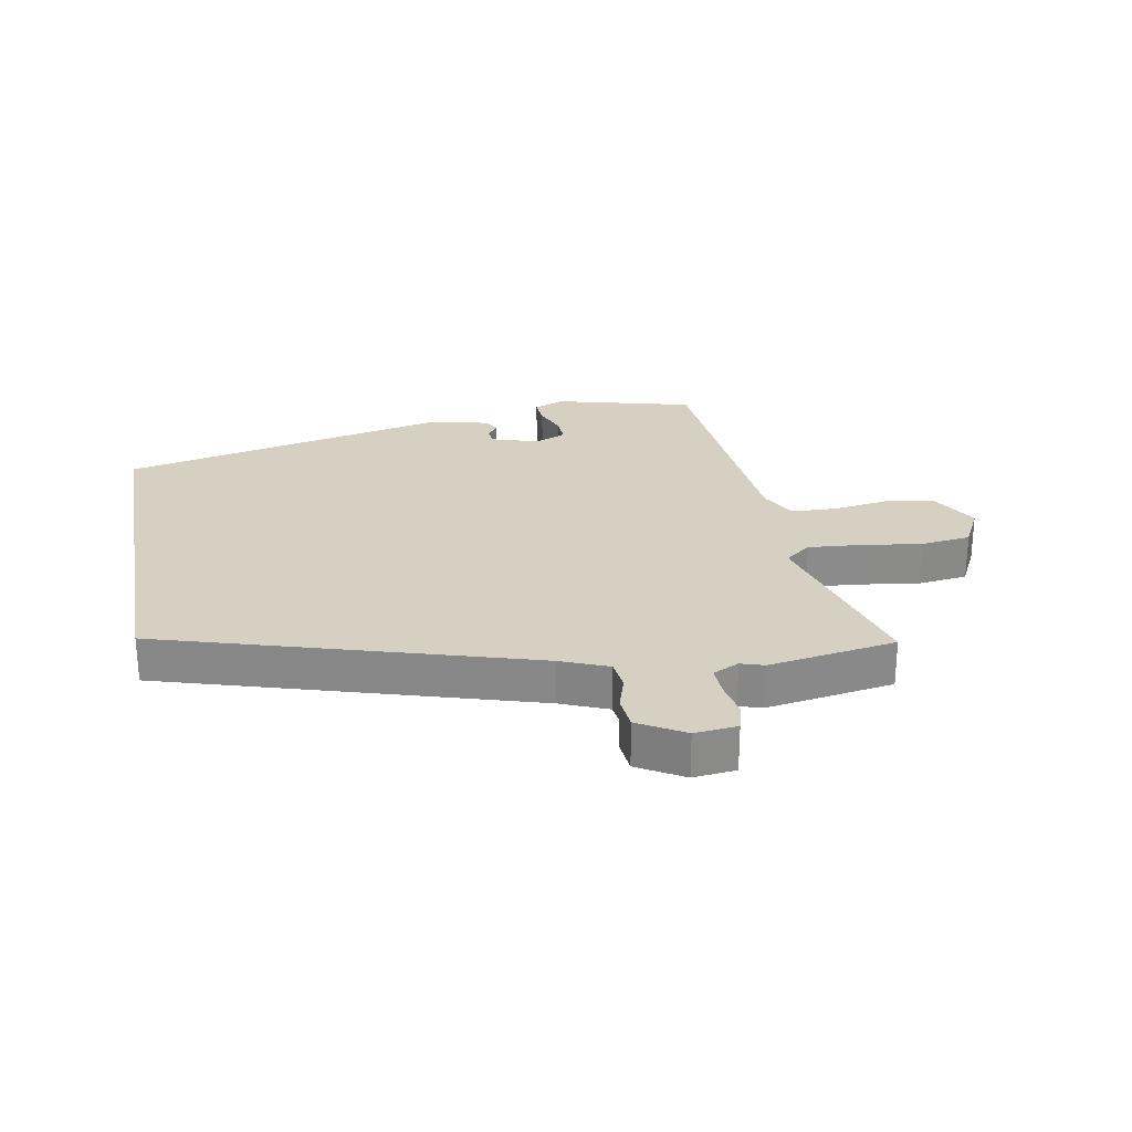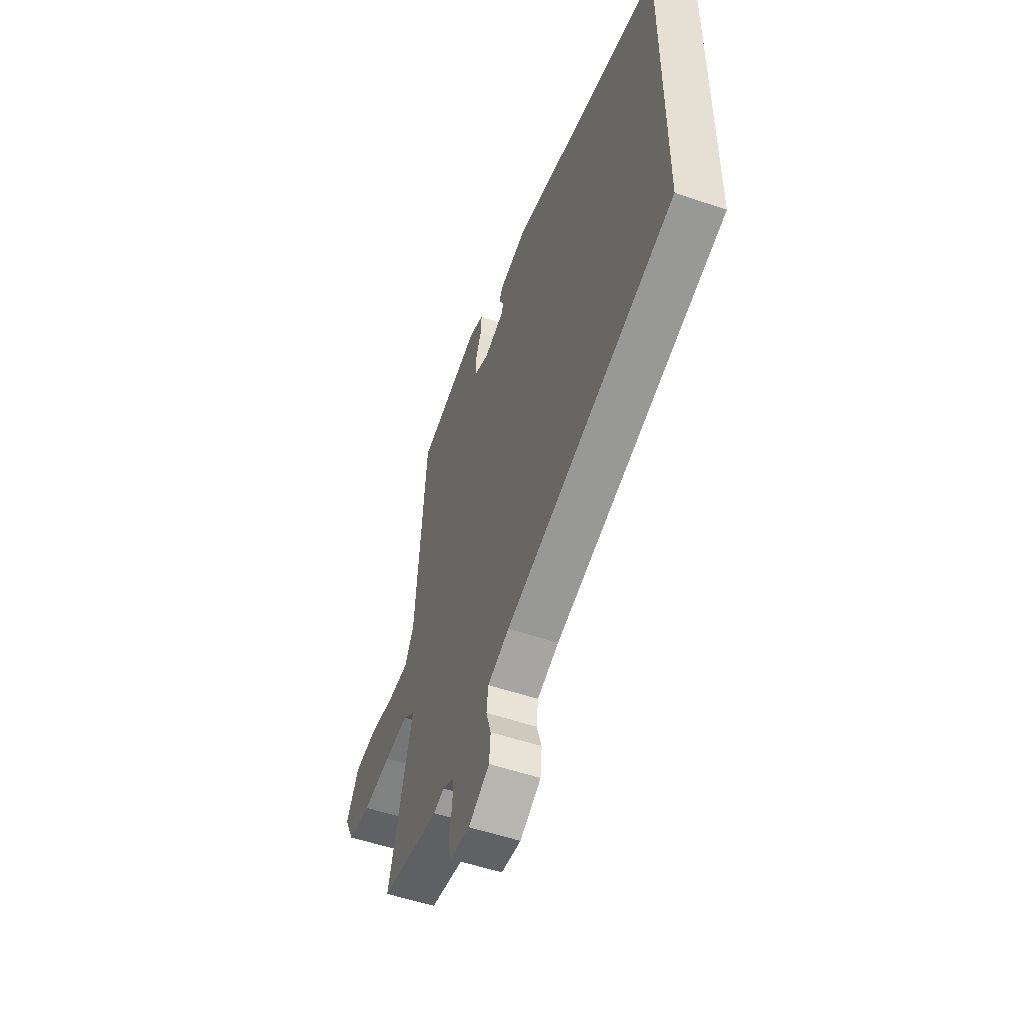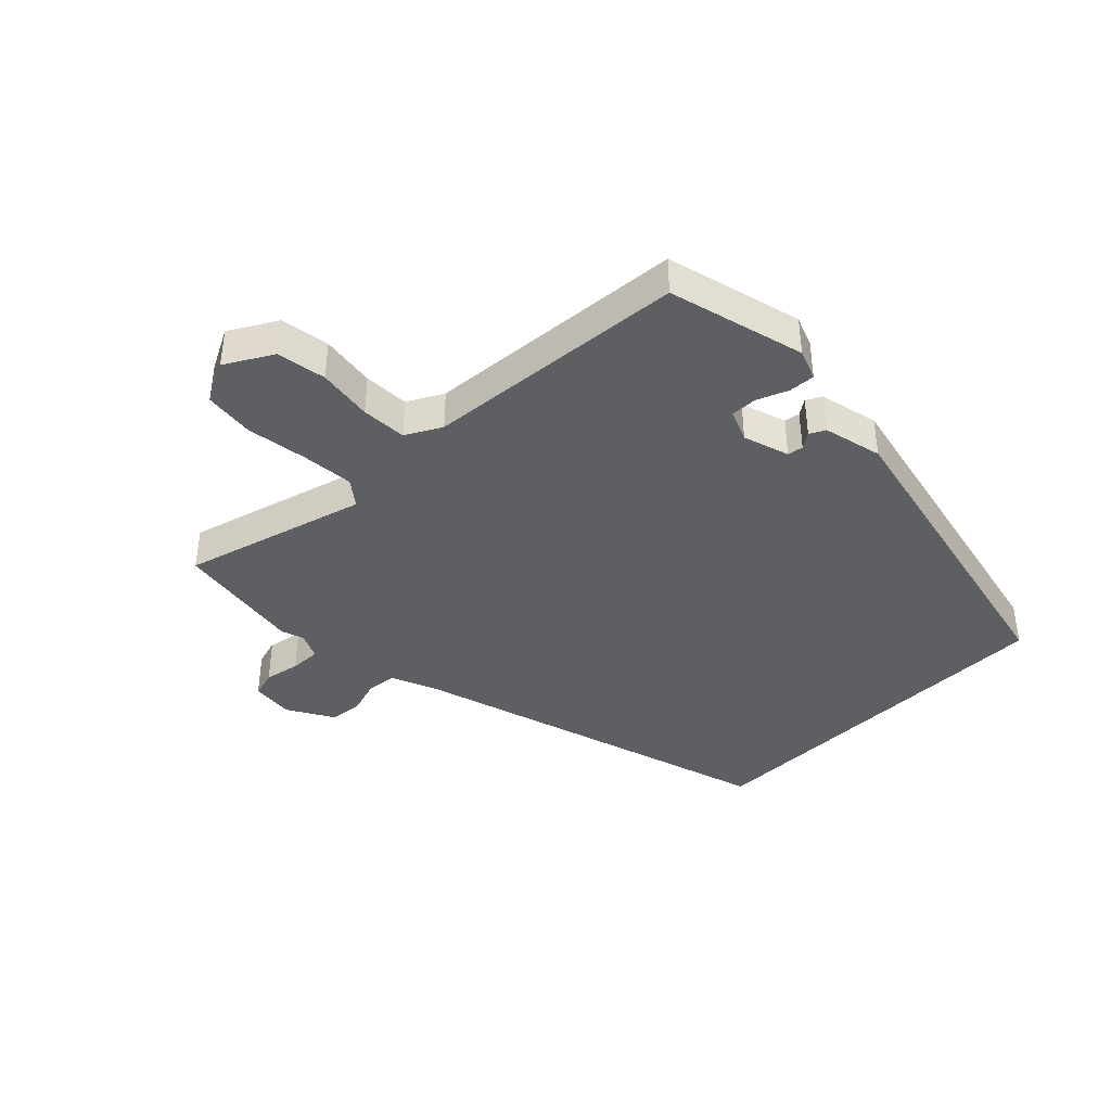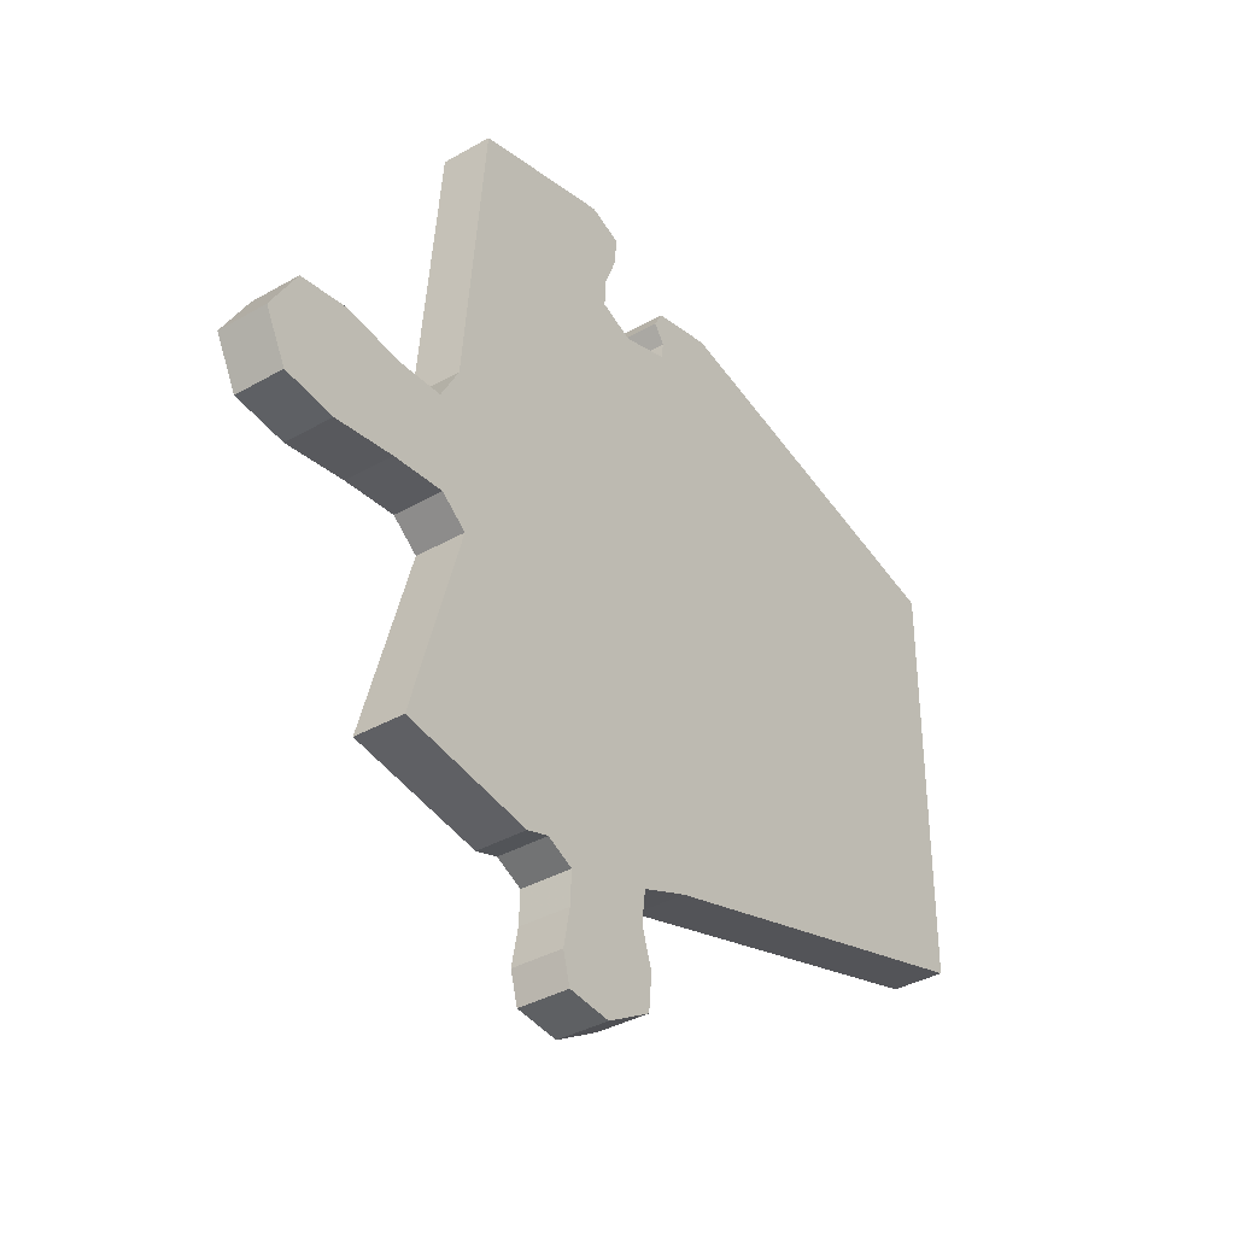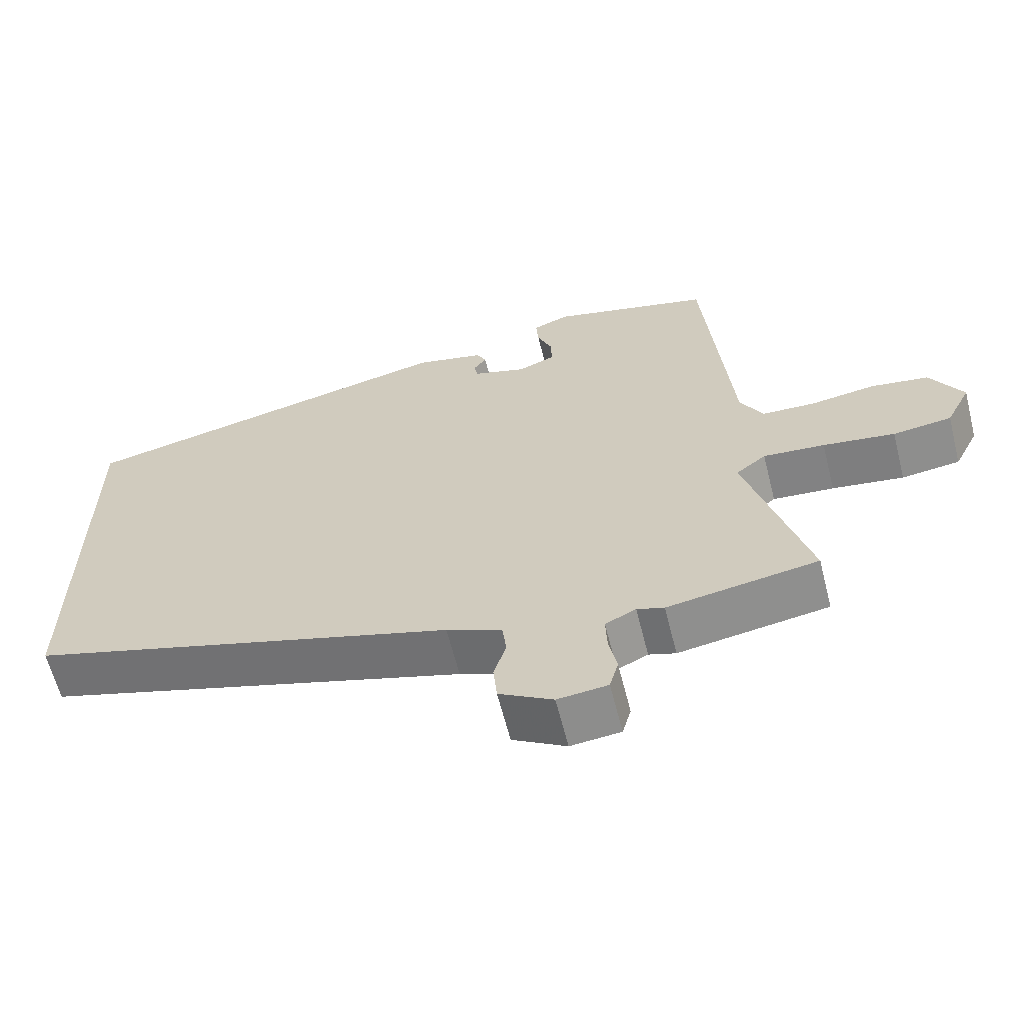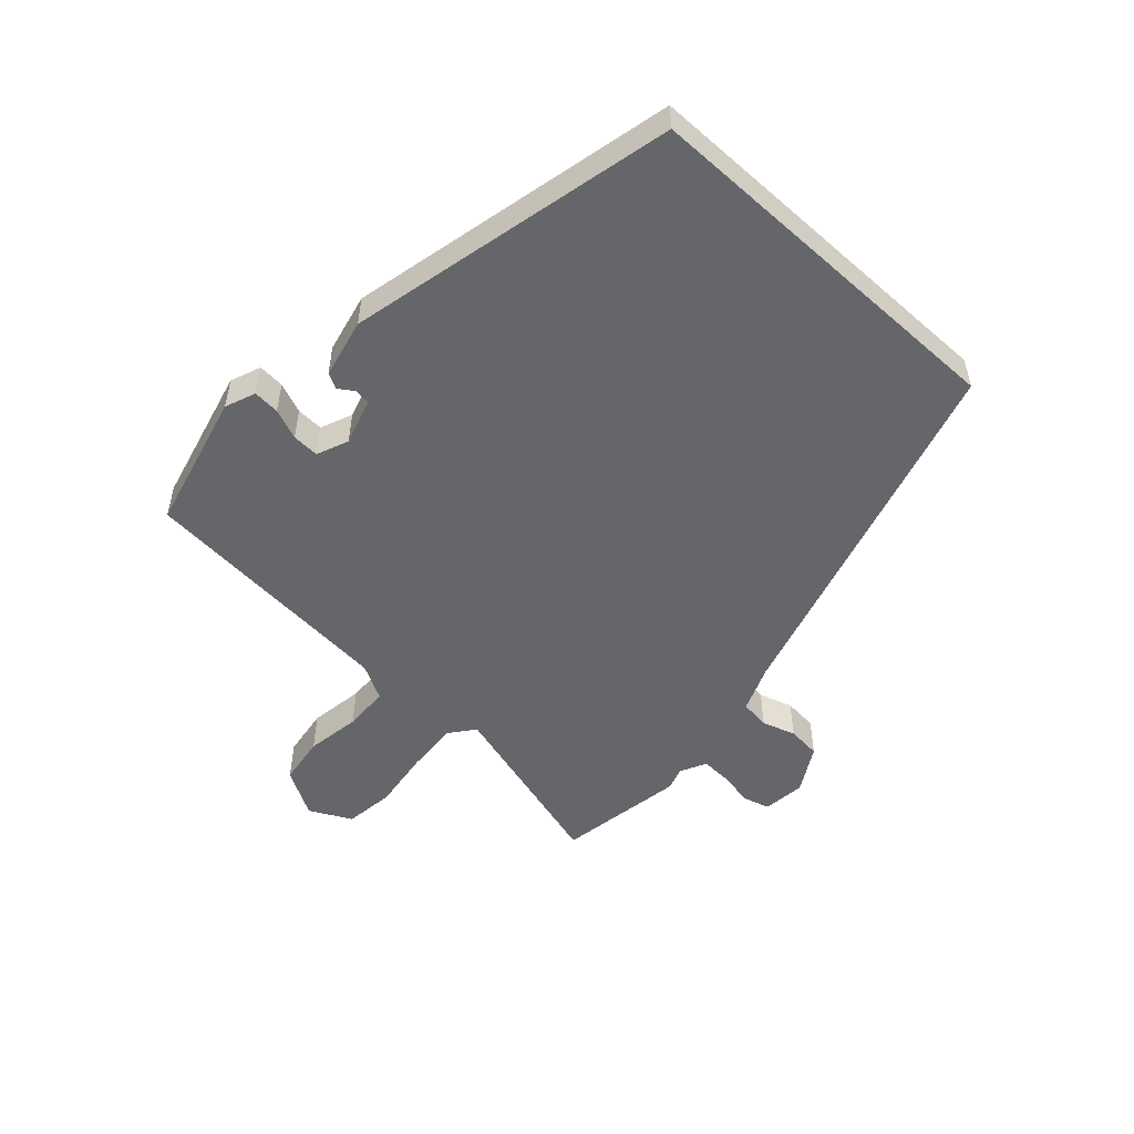
<metadata>
{"format":"obj","ext":"obj","renderer":"f3d","projection":"perspective","resolution":1024,"background":"white","views":[{"elev":26.5,"azim":169.7,"up":"+Y"},{"elev":-52.4,"azim":69.7,"up":"+Z"},{"elev":-40.3,"azim":-45.3,"up":"+Y"},{"elev":-37.5,"azim":-53.8,"up":"+Z"},{"elev":-62.6,"azim":-165.8,"up":"+Z"},{"elev":-51.7,"azim":47.4,"up":"+Y"}]}
</metadata>
<code>
v -0.49 0.07 0.451
v -0.27 0.07 0.507
v -0.221 0.07 0.488
v -0.224 0.07 0.446
v -0.244 0.07 0.397
v -0.246 0.07 0.354
v -0.195 0.07 0.333
v -0.121 0.07 0.356
v -0.117 0.07 0.381
v -0.134 0.07 0.406
v -0.121 0.07 0.431
v -0.026 0.07 0.453
v 0.5 0.07 0.337
v 0.5 0.07 -0.277
v -0.09 0.07 -0.453
v -0.166 0.07 -0.484
v -0.172 0.07 -0.532
v -0.155 0.07 -0.586
v -0.16 0.07 -0.64
v -0.234 0.07 -0.683
v -0.303 0.07 -0.676
v -0.315 0.07 -0.633
v -0.304 0.07 -0.576
v -0.302 0.07 -0.527
v -0.344 0.07 -0.507
v -0.381 0.07 -0.519
v -0.587 0.07 -0.486
v -0.504 0.07 -0.192
v -0.545 0.07 -0.16
v -0.629 0.07 -0.167
v -0.727 0.07 -0.181
v -0.807 0.07 -0.171
v -0.841 0.07 -0.104
v -0.797 0.07 -0.028
v -0.718 0.07 -0.016
v -0.63 0.07 -0.029
v -0.557 0.07 -0.026
v -0.526 0.07 0.031
v -0.49 0 0.451
v -0.27 0 0.507
v -0.221 0 0.488
v -0.224 0 0.446
v -0.244 0 0.397
v -0.246 0 0.354
v -0.195 0 0.333
v -0.121 0 0.356
v -0.117 0 0.381
v -0.134 0 0.406
v -0.121 0 0.431
v -0.026 0 0.453
v 0.5 0 0.337
v 0.5 0 -0.277
v -0.09 0 -0.453
v -0.166 0 -0.484
v -0.172 0 -0.532
v -0.155 0 -0.586
v -0.16 0 -0.64
v -0.234 0 -0.683
v -0.303 0 -0.676
v -0.315 0 -0.633
v -0.304 0 -0.576
v -0.302 0 -0.527
v -0.344 0 -0.507
v -0.381 0 -0.519
v -0.587 0 -0.486
v -0.504 0 -0.192
v -0.545 0 -0.16
v -0.629 0 -0.167
v -0.727 0 -0.181
v -0.807 0 -0.171
v -0.841 0 -0.104
v -0.797 0 -0.028
v -0.718 0 -0.016
v -0.63 0 -0.029
v -0.557 0 -0.026
v -0.526 0 0.031
f 33 34 35 36
f 33 36 37
f 30 31 32 33
f 29 30 33 37
f 28 29 37 38
f 25 26 27 28
f 24 25 28 38
f 20 21 22 23
f 20 23 24
f 17 18 19 20
f 16 17 20 24
f 15 16 24 38
f 9 10 11 12
f 8 9 12 13
f 7 8 13 14
f 2 3 4 5
f 2 5 6
f 1 2 6
f 7 14 15 38
f 1 6 7 38
f 74 73 72 71
f 75 74 71
f 71 70 69 68
f 75 71 68 67
f 76 75 67 66
f 66 65 64 63
f 76 66 63 62
f 61 60 59 58
f 62 61 58
f 58 57 56 55
f 62 58 55 54
f 76 62 54 53
f 50 49 48 47
f 51 50 47 46
f 52 51 46 45
f 43 42 41 40
f 44 43 40
f 44 40 39
f 76 53 52 45
f 76 45 44 39
f 1 39 40 2
f 2 40 41 3
f 3 41 42 4
f 4 42 43 5
f 5 43 44 6
f 6 44 45 7
f 7 45 46 8
f 8 46 47 9
f 9 47 48 10
f 10 48 49 11
f 11 49 50 12
f 12 50 51 13
f 13 51 52 14
f 14 52 53 15
f 15 53 54 16
f 16 54 55 17
f 17 55 56 18
f 18 56 57 19
f 19 57 58 20
f 20 58 59 21
f 21 59 60 22
f 22 60 61 23
f 23 61 62 24
f 24 62 63 25
f 25 63 64 26
f 26 64 65 27
f 27 65 66 28
f 28 66 67 29
f 29 67 68 30
f 30 68 69 31
f 31 69 70 32
f 32 70 71 33
f 33 71 72 34
f 34 72 73 35
f 35 73 74 36
f 36 74 75 37
f 37 75 76 38
f 38 76 39 1

</code>
